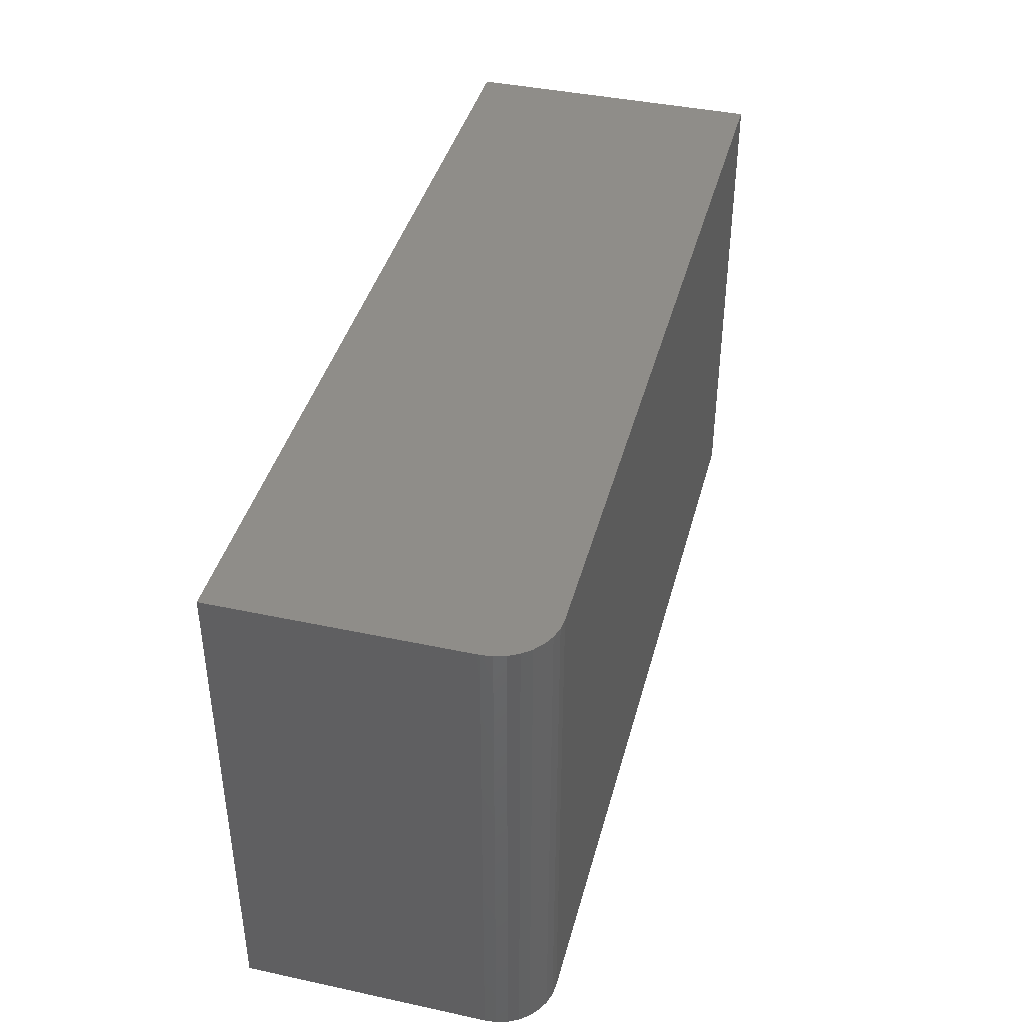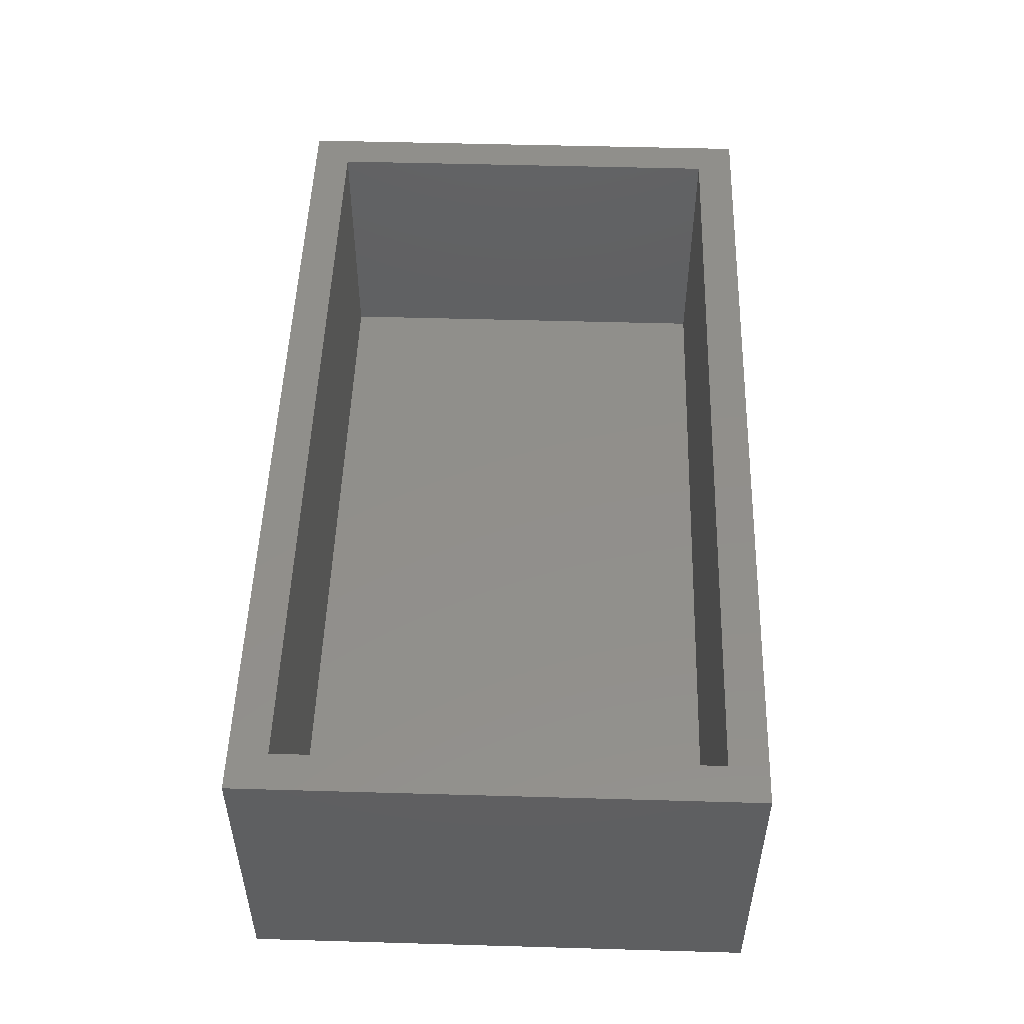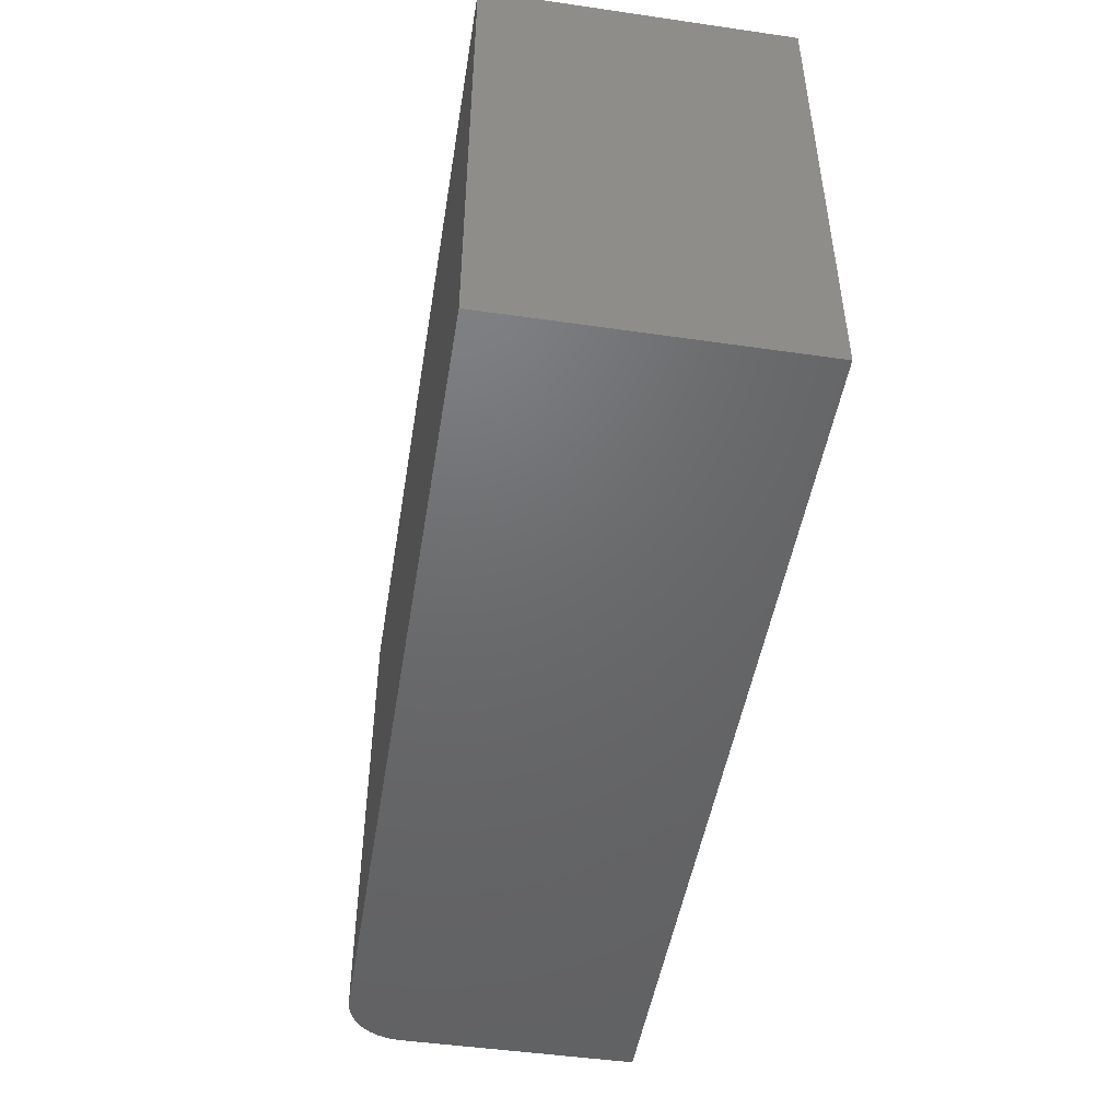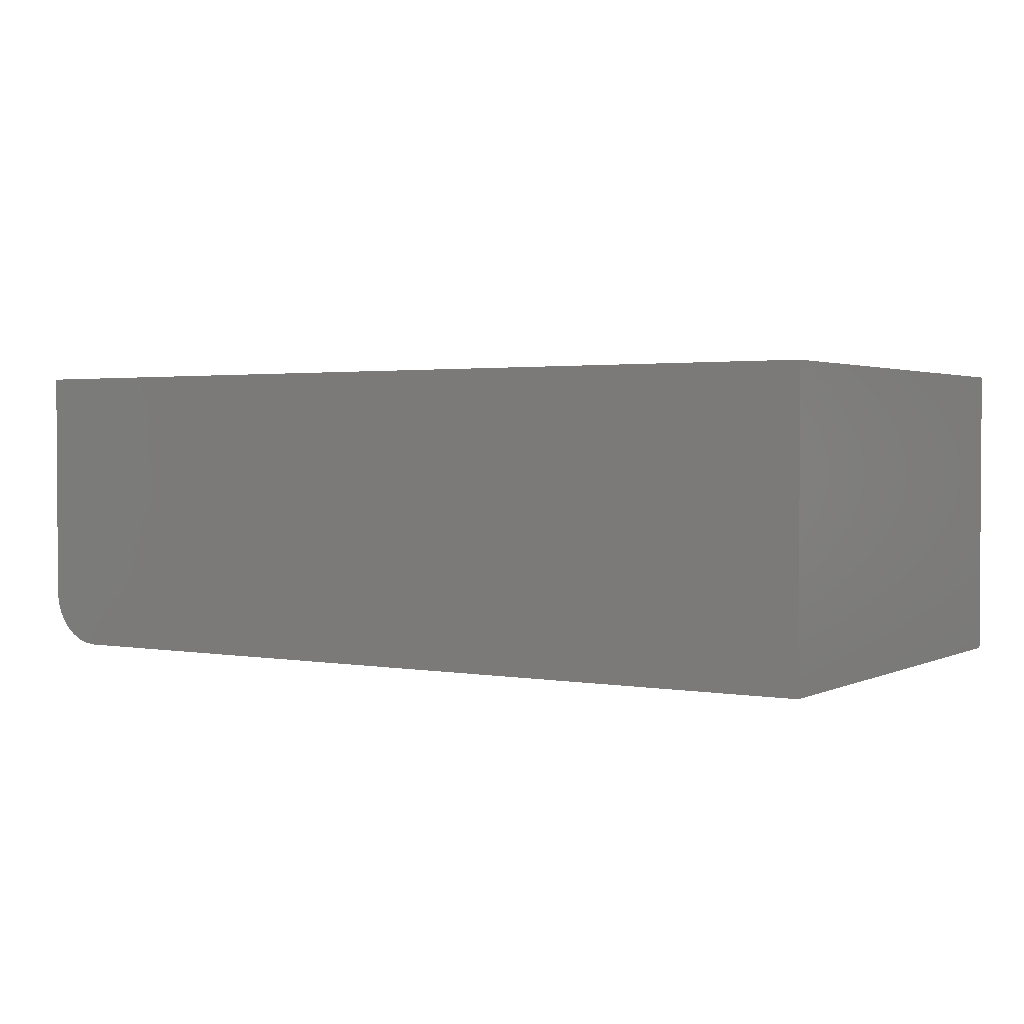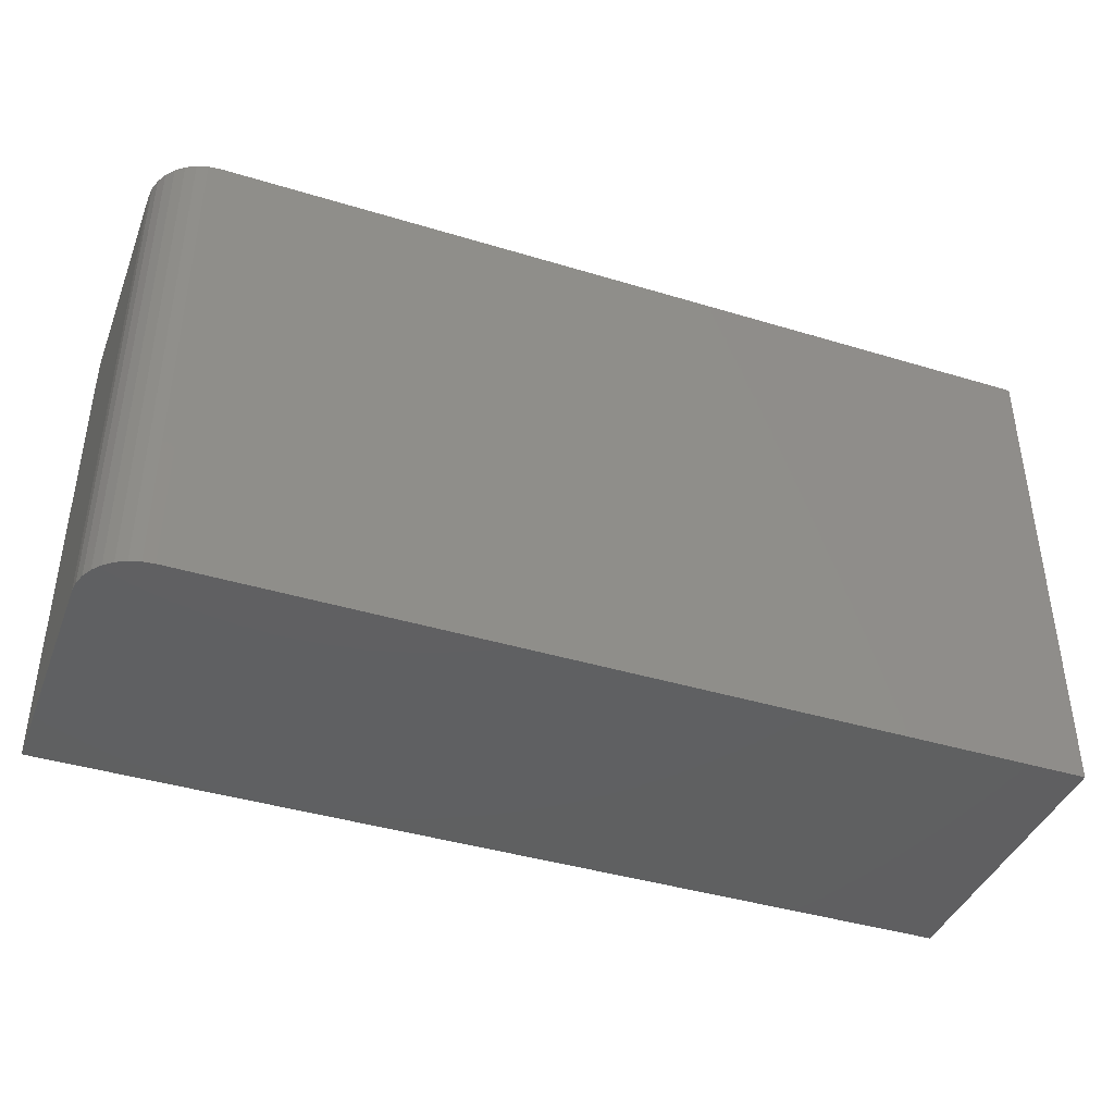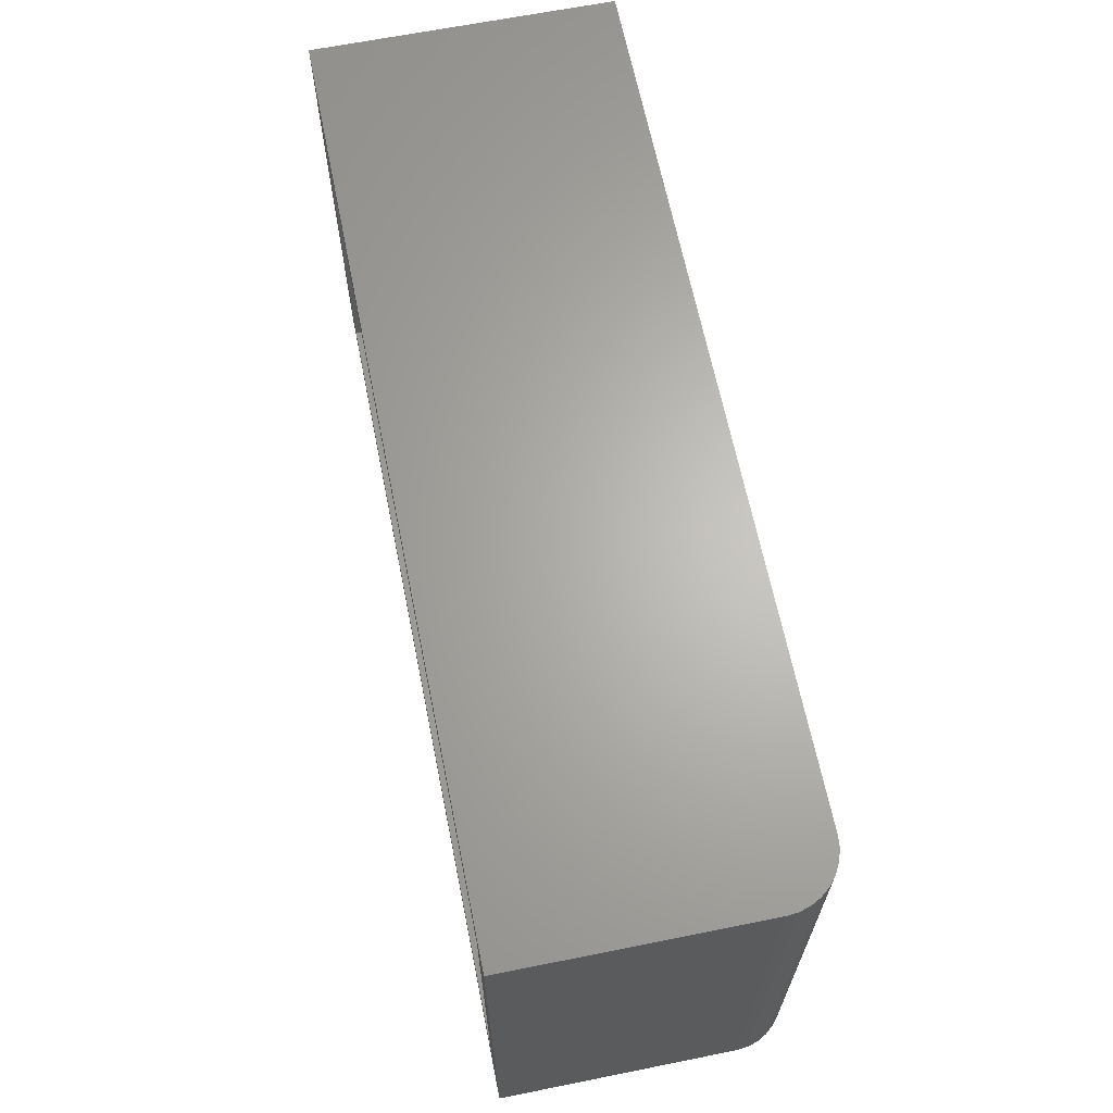
<metadata>
{"format":"stl","ext":"stl","renderer":"f3d","projection":"perspective","resolution":1024,"background":"white","views":[{"elev":40.8,"azim":104.7,"up":"+Y"},{"elev":50.6,"azim":-88.2,"up":"+Z"},{"elev":-48.1,"azim":-99.2,"up":"+Y"},{"elev":2.0,"azim":-147.8,"up":"+Z"},{"elev":-41.0,"azim":159.7,"up":"+Y"},{"elev":65.1,"azim":78.6,"up":"+Y"}]}
</metadata>
<code>
# stl→obj: 32 verts, 60 faces
v 0.75 -0.4141 0.4922
v -0.75 -0.4141 0.4922
v -0.75 -0.4141 0
v 0.6562 -0.4141 0
v 0.6745 -0.4141 0.001801
v 0.6921 -0.4141 0.007136
v 0.7083 -0.4141 0.0158
v 0.7225 -0.4141 0.02746
v 0.7342 -0.4141 0.04167
v 0.7429 -0.4141 0.05787
v 0.7482 -0.4141 0.07546
v 0.75 -0.4141 0.09375
v 0.75 0.407 0.4922
v 0.75 0.407 0.09375
v 0.7482 0.407 0.07546
v 0.6562 0.407 0
v -0.75 0.407 0
v -0.75 0.407 0.4922
v 0.7429 0.407 0.05787
v 0.7342 0.407 0.04167
v 0.7225 0.407 0.02746
v 0.7083 0.407 0.0158
v 0.6921 0.407 0.007136
v 0.6745 0.407 0.001801
v 0.6875 -0.3516 0.4922
v -0.6875 -0.3516 0.4922
v -0.6875 0.3445 0.4922
v 0.6875 0.3445 0.4922
v -0.6875 -0.3516 0.0625
v 0.6875 -0.3516 0.0625
v 0.6875 0.3445 0.0625
v -0.6875 0.3445 0.0625
f 1 2 3
f 1 3 4
f 1 4 5
f 1 5 6
f 1 6 7
f 1 7 8
f 1 8 9
f 1 9 10
f 1 10 11
f 1 11 12
f 1 12 13
f 13 12 14
f 14 15 13
f 16 17 18
f 16 18 13
f 16 13 15
f 16 15 19
f 16 19 20
f 16 20 21
f 16 21 22
f 16 22 23
f 16 23 24
f 3 17 4
f 4 17 16
f 4 16 5
f 5 16 24
f 5 24 6
f 6 24 23
f 6 23 7
f 7 23 22
f 7 22 8
f 8 22 21
f 8 21 9
f 9 21 20
f 9 20 10
f 10 20 19
f 10 19 11
f 11 19 15
f 11 15 12
f 12 15 14
f 1 25 2
f 2 25 26
f 2 26 18
f 18 26 27
f 18 27 13
f 13 27 28
f 13 28 1
f 1 28 25
f 26 25 29
f 29 25 30
f 25 28 30
f 30 28 31
f 28 27 31
f 31 27 32
f 27 26 32
f 32 26 29
f 32 29 31
f 31 29 30
f 18 17 2
f 2 17 3

</code>
